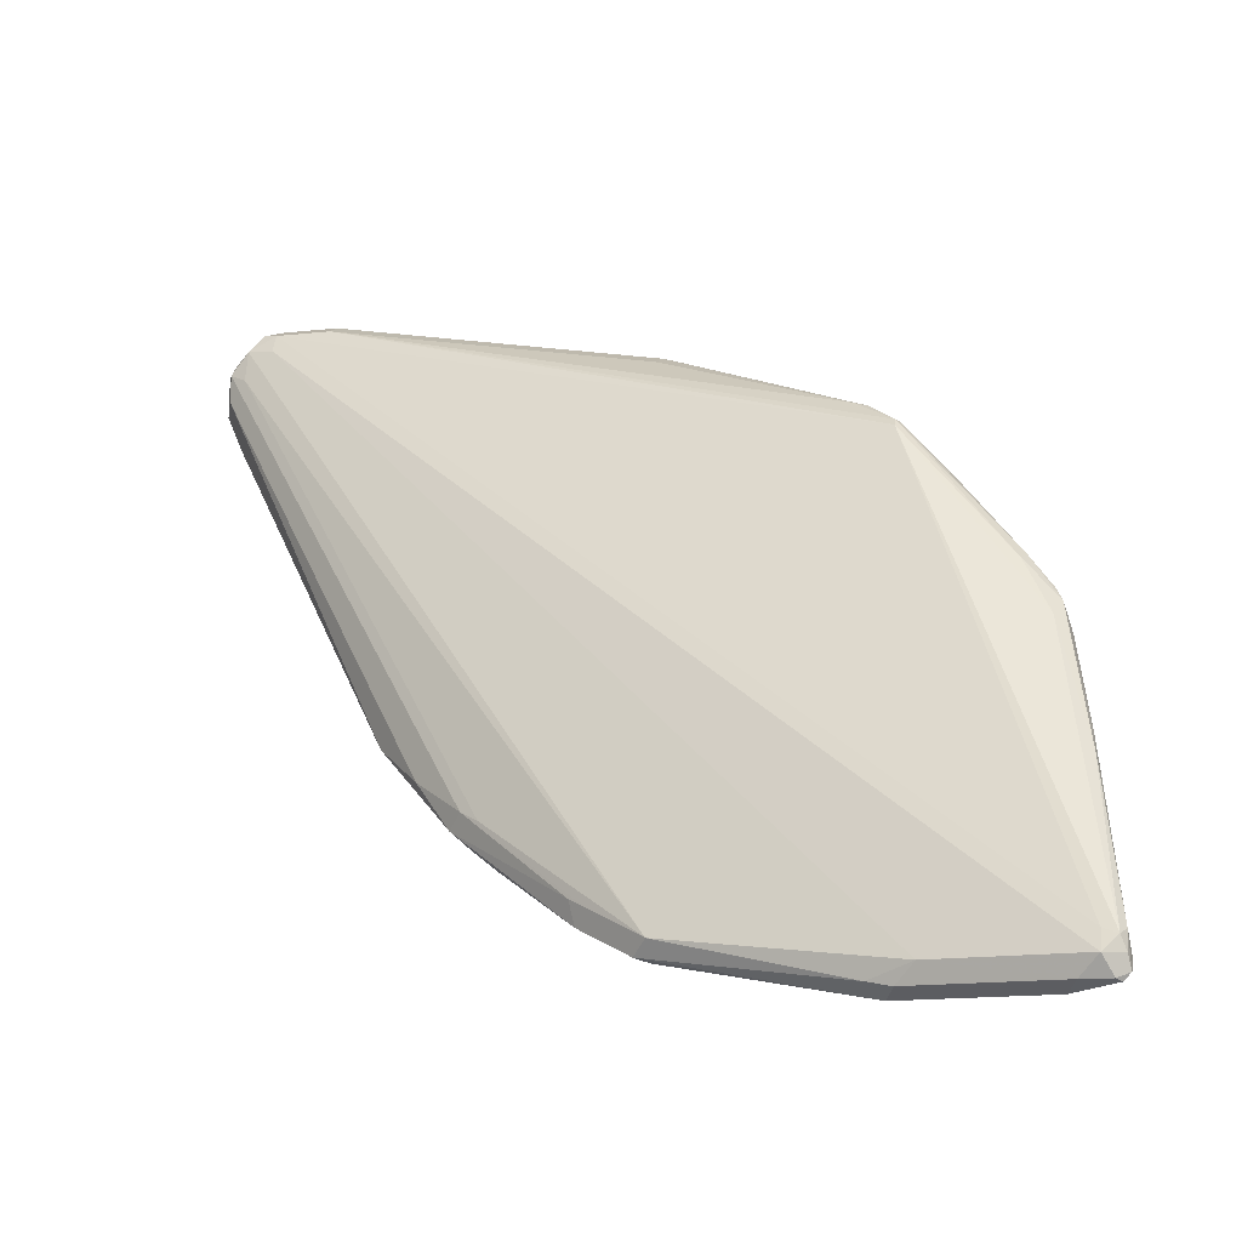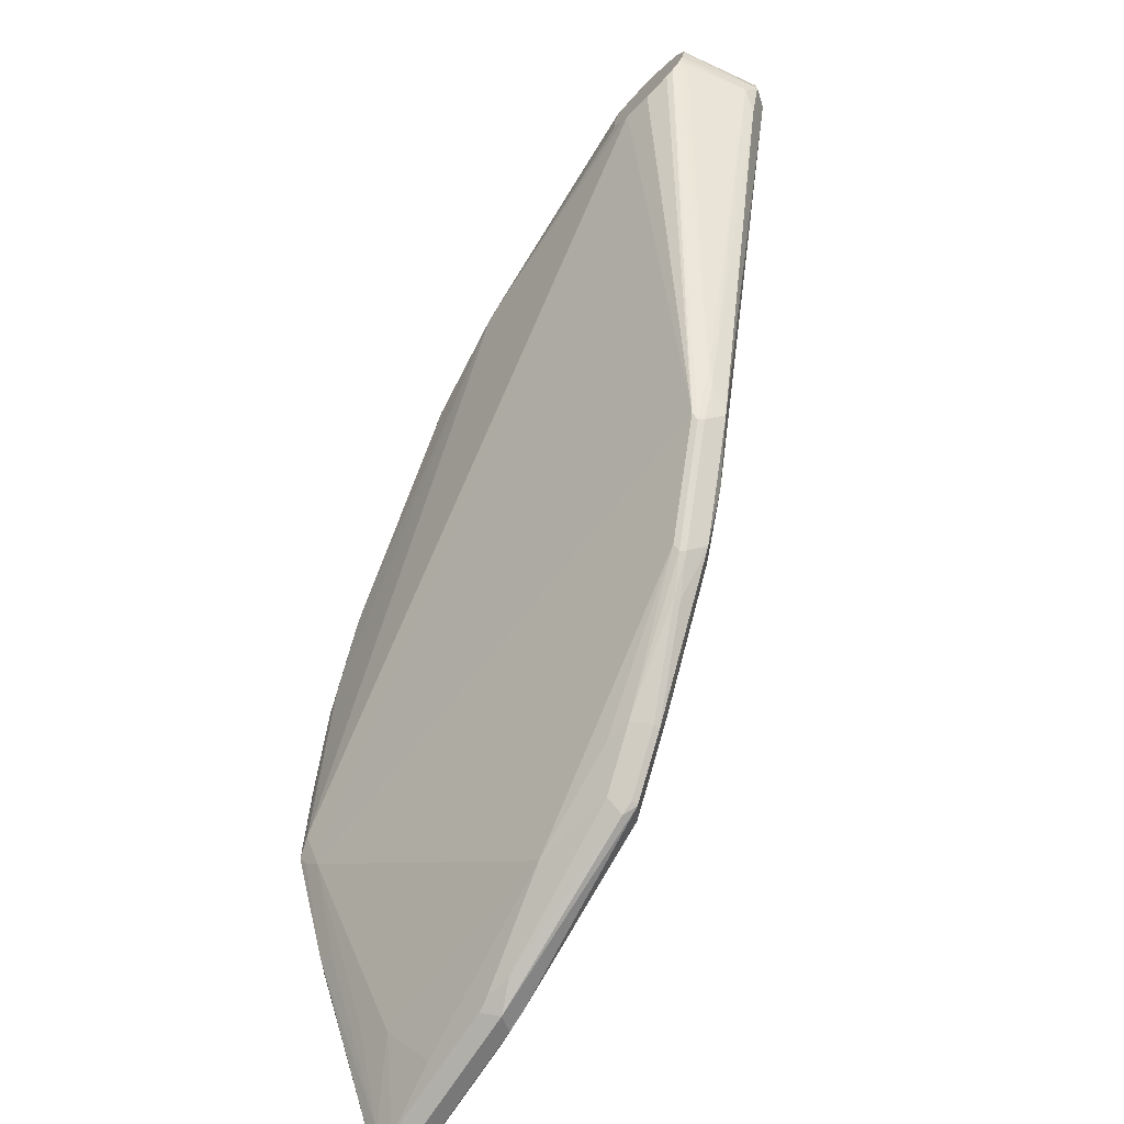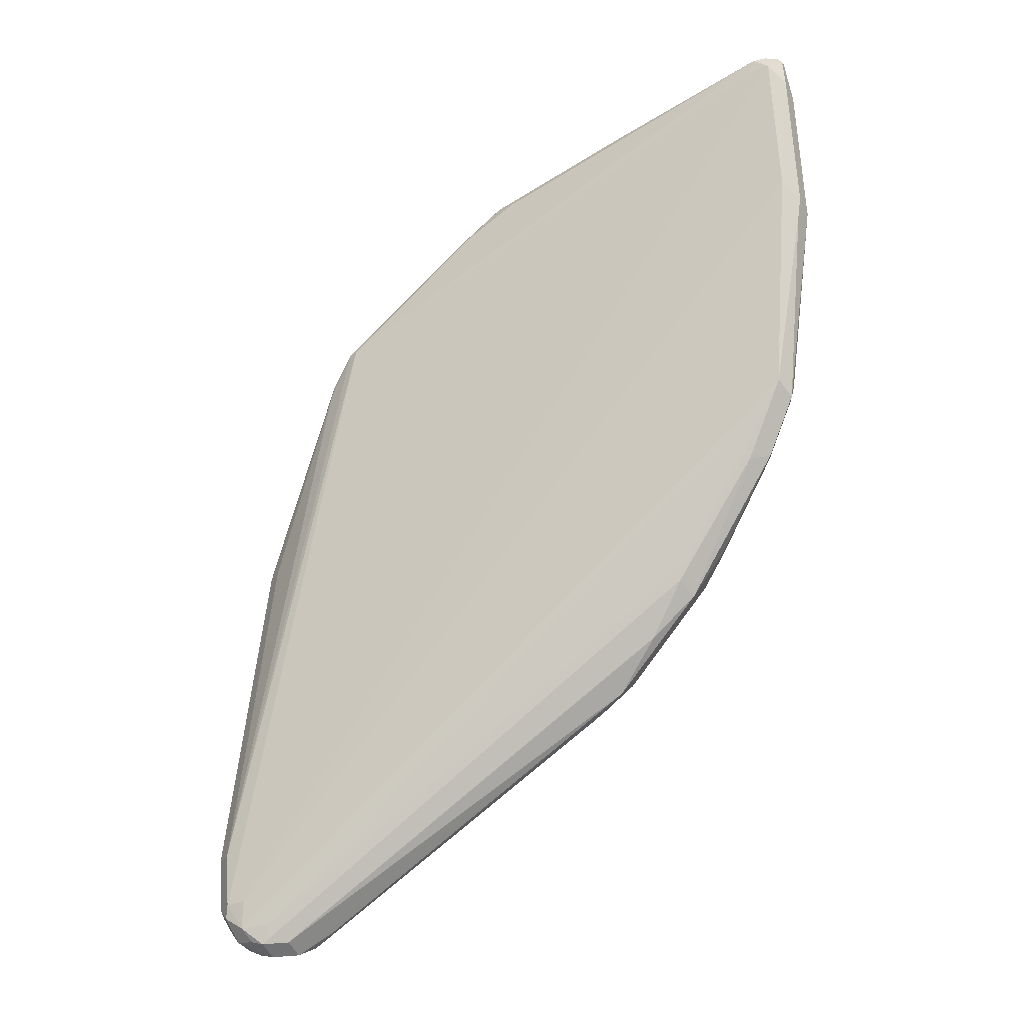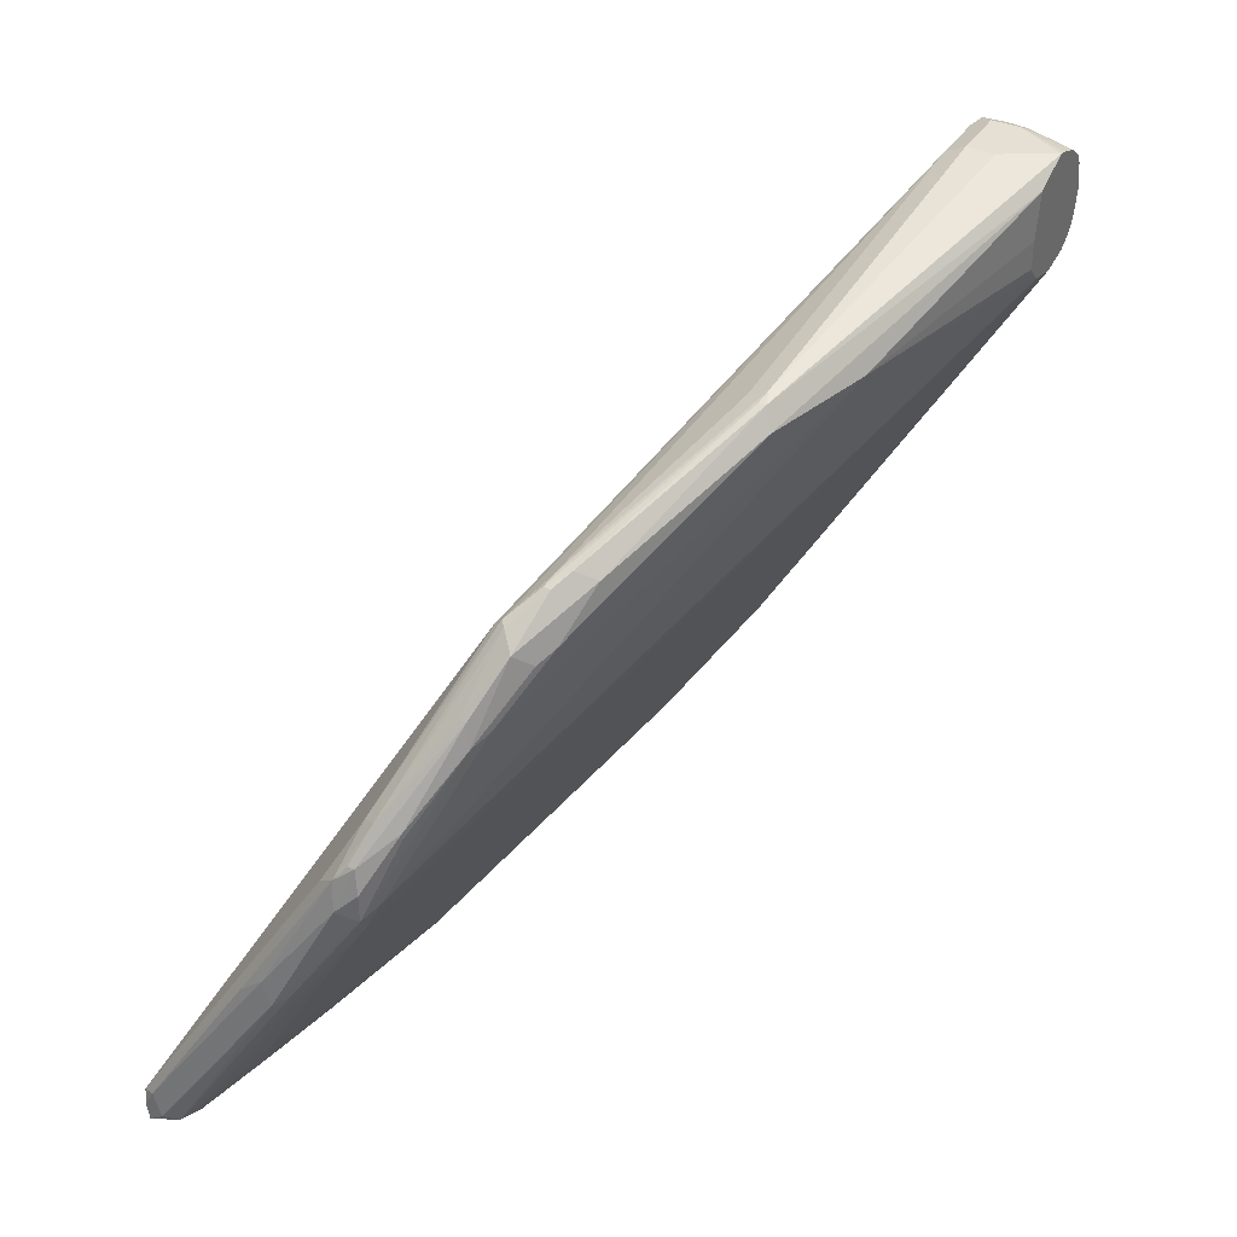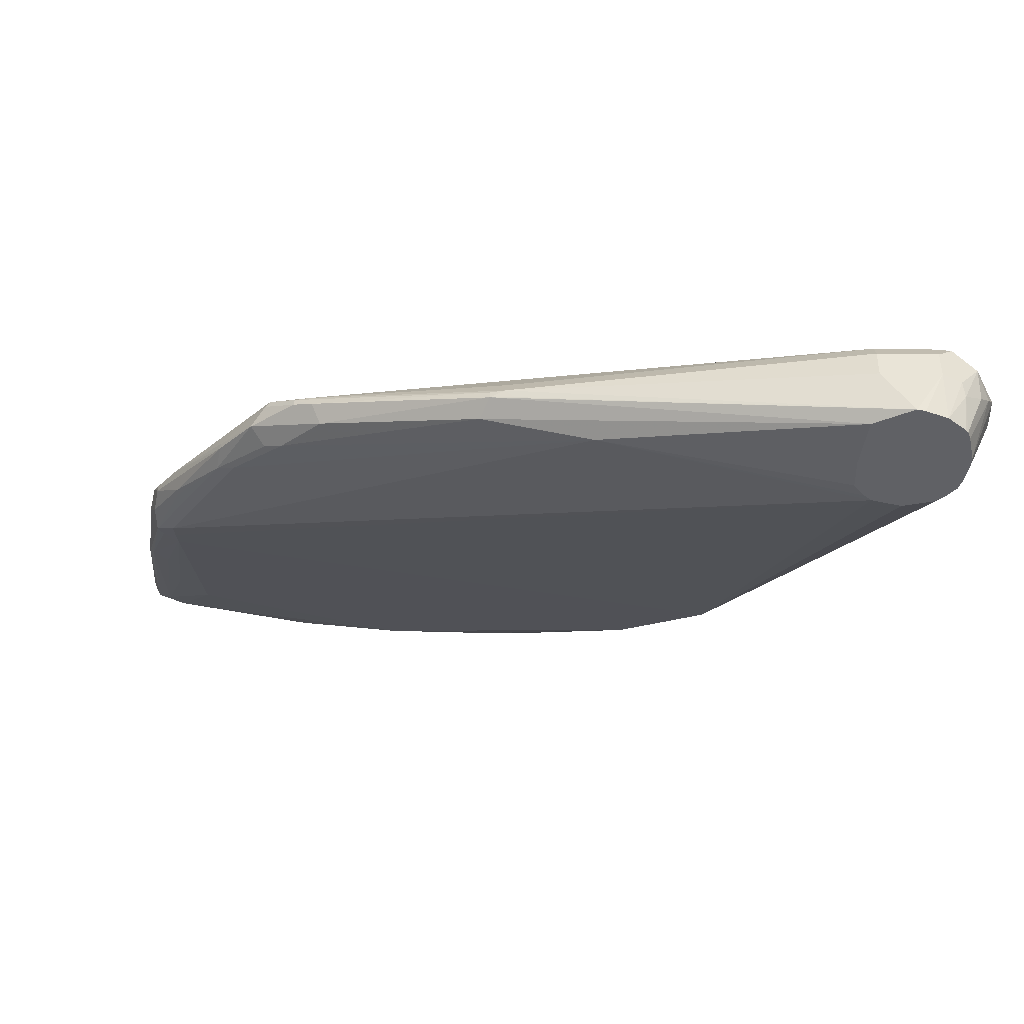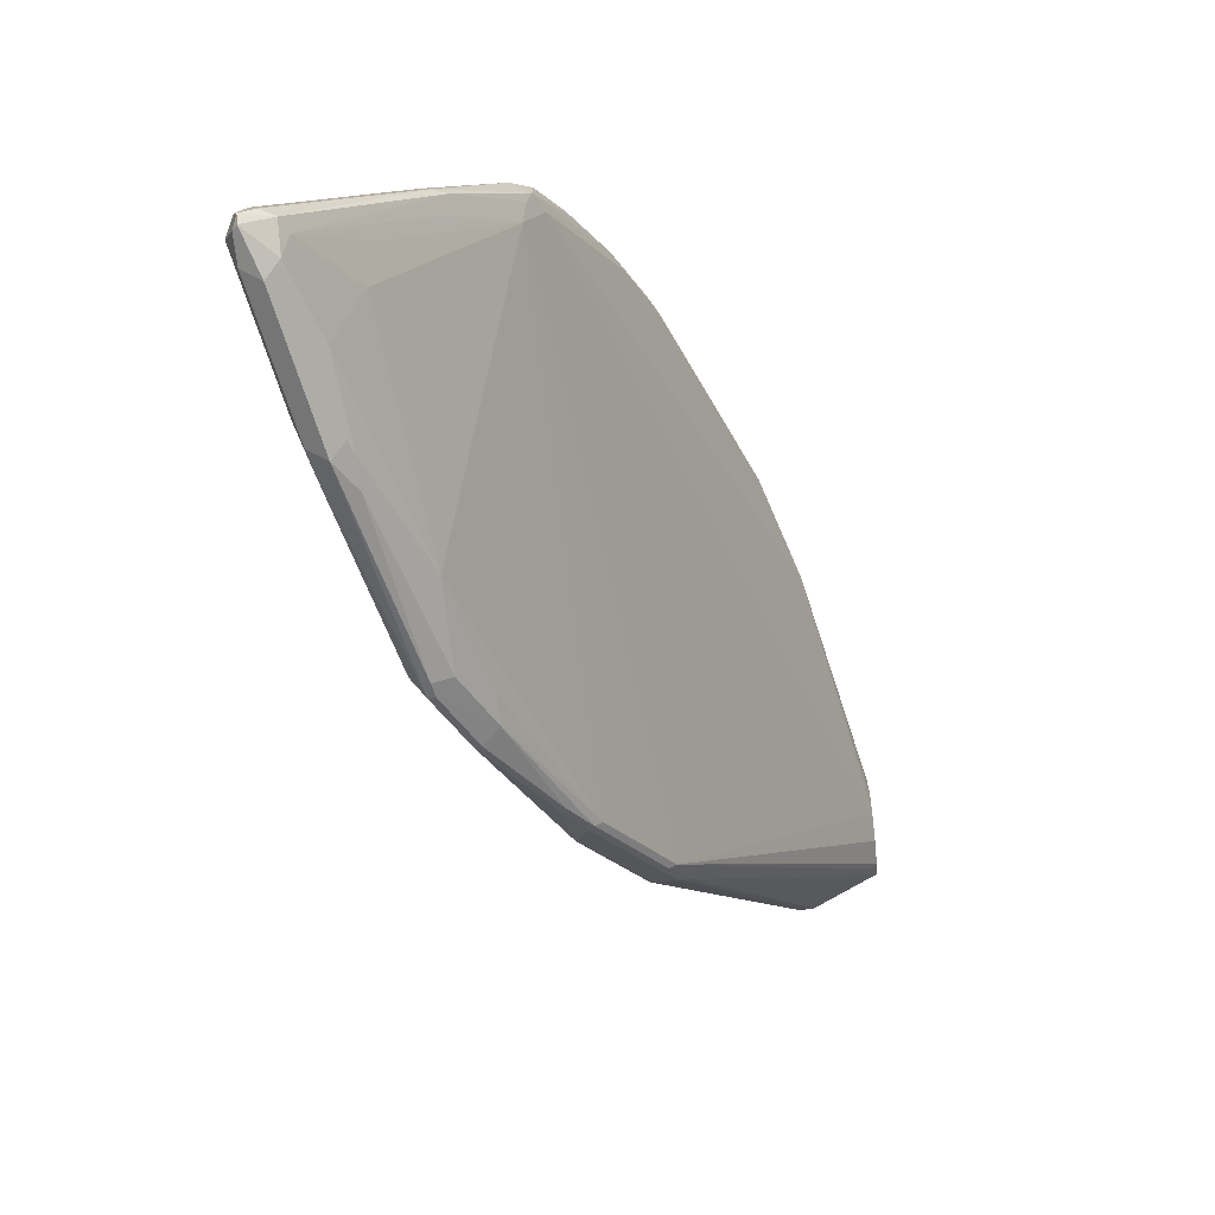
<metadata>
{"format":"obj","ext":"obj","renderer":"f3d","projection":"perspective","resolution":1024,"background":"white","views":[{"elev":-12.6,"azim":-165.3,"up":"+Z"},{"elev":-73.5,"azim":45.4,"up":"+Z"},{"elev":61.6,"azim":85.7,"up":"+Y"},{"elev":37.9,"azim":-60.8,"up":"+Z"},{"elev":43.1,"azim":1.3,"up":"+Z"},{"elev":-71.1,"azim":-83.6,"up":"+Z"}]}
</metadata>
<code>
v -0.3648 0.7296 -0.398
v -0.3482 0.7186 -0.3924
v -0.3648 0.7186 -0.3924
v -0.3731 0.7213 -0.3938
v -0.456 0.7379 -0.3938
v -0.4477 0.7462 -0.398
v -0.3703 0.7407 -0.3924
v -0.3565 0.7379 -0.3897
v -0.2404 0.7048 -0.3731
v -0.2487 0.702 -0.3759
v -0.2487 0.6909 -0.3703
v -0.4145 0.7241 -0.3869
v -0.4477 0.7351 -0.3924
v -0.2985 0.6909 -0.3703
v -0.4643 0.7338 -0.3835
v -0.4726 0.7379 -0.3855
v -0.4726 0.7545 -0.3938
v -0.4311 0.7075 -0.3537
v -0.4698 0.7572 -0.3924
v -0.4532 0.7572 -0.3924
v -0.3814 0.7462 -0.3814
v -0.2487 0.713 -0.3648
v -0.2404 0.7006 -0.3731
v -0.2156 0.6965 -0.3482
v -0.2073 0.6882 -0.3565
v -0.2156 0.6743 -0.3537
v -0.4311 0.6412 -0.2376
v -0.2321 0.6743 -0.3537
v -0.141 0.6343 -0.3068
v -0.4477 0.7006 -0.3337
v -0.4477 0.6743 -0.2874
v -0.456 0.6716 -0.2777
v -0.4602 0.6799 -0.2839
v -0.4767 0.7462 -0.3835
v -0.4767 0.7545 -0.3897
v -0.4643 0.7628 -0.3814
v 0.01656 0.5472 -1.462e-05
v 0.03315 0.5431 0.002055
v 0.03315 0.5472 -0.01661
v -0.1493 0.6633 -0.2985
v -0.2073 0.684 -0.3565
v -0.1382 0.6577 -0.2929
v -0.2045 0.6909 -0.3427
v -0.1299 0.6495 -0.3012
v -0.1576 0.655 -0.3234
v -0.1576 0.6508 -0.3234
v -0.141 0.6384 -0.3109
v -0.4311 0.6356 -0.2266
v -0.4422 0.6356 -0.2211
v -0.4394 0.6384 -0.228
v -0.0912 0.6011 -0.257
v -0.01663 0.4851 -0.04798
v -0.4588 0.6854 -0.2708
v -0.4754 0.7517 -0.3703
v -0.4477 0.6467 -0.2155
v -0.4754 0.7572 -0.3814
v -0.4726 0.7586 -0.3731
v -0.4643 0.7572 -0.3703
v 0.01656 0.5417 0.01102
v 0.02486 0.5389 0.0124
v 0.03867 0.5307 0.005504
v 0.04145 0.5389 -0.004154
v 0.04418 0.5417 -0.01109
v -0.1078 0.6384 -0.2695
v -0.1078 0.6384 -0.2736
v -0.1382 0.6412 -0.3095
v -0.08018 0.6163 -0.2515
v -0.0912 0.6053 -0.2611
v -0.4311 0.6301 -0.2155
v -0.3924 0.6025 -0.1382
v -0.4228 0.6219 -0.1783
v -0.4422 0.6356 -0.2045
v 0.02181 0.4851 -0.04498
v 0.01656 0.4851 -0.0481
v -3.653e-05 0.4851 -0.05183
v -0.02081 0.4851 -0.04461
v -0.1658 0.5141 -0.03317
v -0.4436 0.6488 -0.199
v -0.4602 0.6985 -0.2819
v -0.4394 0.6384 -0.1907
v -0.4394 0.6591 -0.2073
v -0.456 0.7089 -0.2902
v -0.3565 0.6094 -0.09124
v 0.01656 0.5307 0.01658
v -0.01663 0.5417 0.01102
v 0.03934 0.5141 -1.462e-05
v 0.04557 0.5224 -0.008293
v 0.04975 0.5307 -0.01661
v 0.01656 0.5141 0.01658
v 0.02759 0.5141 0.01102
v 0.02898 0.5058 0.008264
v 0.04418 0.5417 -0.02765
v -0.08847 0.608 -0.2598
v 0.04145 0.5389 -0.04149
v 0.04975 0.5307 -0.03317
v 0.03867 0.5362 -0.05528
v -0.07466 0.6011 -0.2404
v -0.07049 0.5949 -0.2321
v -0.3814 0.597 -0.1327
v -0.3482 0.5804 -0.09952
v -0.3592 0.5859 -0.105
v -0.3675 0.5942 -0.09676
v -0.3896 0.6053 -0.1244
v -0.4228 0.6219 -0.1741
v 0.02836 0.4851 -0.03844
v -0.02498 0.4851 -0.0399
v -0.02699 0.4851 -0.03735
v -0.02699 0.4851 -0.02079
v -0.02282 0.4851 0.006194
v -0.2294 0.5334 -0.03597
v -0.4394 0.6425 -0.1907
v -0.4256 0.6356 -0.1714
v -0.4228 0.6425 -0.1741
v -0.3565 0.6053 -0.08706
v -0.01663 0.5307 0.01658
v -0.2156 0.5528 -0.02765
v -0.3316 0.5914 -0.07188
v 0.02846 0.4851 0.001527
v 0.03006 0.4851 -0.002652
v 0.03315 0.4851 -0.01661
v -3.653e-05 0.4851 0.01658
v 0.004653 0.4851 0.01553
v 0.01707 0.4851 0.01086
v 0.02692 0.4851 0.00311
v 0.04418 0.5251 -0.04425
v 0.03315 0.4851 -0.02079
v 0.03037 0.4851 -0.03317
v 0.02759 0.492 -0.04425
v -0.3233 0.5721 -0.07464
v -0.3454 0.5831 -0.08568
v -0.3592 0.6025 -0.08848
v -0.3896 0.6094 -0.1244
v -0.3399 0.5887 -0.07464
v -0.2239 0.5389 -0.02489
v -0.3399 0.5928 -0.07464
v -0.01663 0.5141 0.01658
v -0.2156 0.5417 -0.02213
v -0.21 0.5362 -0.02213
v -0.3288 0.5831 -0.06912
v -0.2239 0.5431 -0.02489
f 1 2 3
f 66 93 68
f 67 92 94
f 67 94 95
f 67 95 96
f 67 96 97
f 67 97 93
f 68 93 98
f 68 98 73
f 69 99 70
f 69 77 99
f 70 99 100
f 70 100 101
f 70 101 102
f 70 102 103
f 65 92 67
f 70 103 104
f 72 104 80
f 73 98 105
f 76 106 77
f 77 106 107
f 77 107 108
f 77 108 109
f 77 109 110
f 77 110 100
f 77 100 99
f 78 81 79
f 78 80 111
f 78 111 112
f 78 112 113
f 78 113 81
f 70 104 71
f 63 65 64
f 63 92 65
f 63 95 92
f 52 108 107
f 52 107 106
f 52 106 76
f 52 76 77
f 52 77 69
f 53 55 78
f 53 78 79
f 53 79 54
f 54 79 57
f 54 57 56
f 55 72 80
f 55 80 78
f 57 79 81
f 57 81 82
f 57 82 83
f 57 83 58
f 58 83 59
f 63 88 95
f 62 88 63
f 61 91 86
f 61 90 91
f 61 89 90
f 61 84 89
f 80 104 103
f 61 88 62
f 61 86 87
f 60 84 61
f 59 115 84
f 59 85 115
f 59 83 85
f 59 84 60
f 61 87 88
f 80 103 112
f 80 112 111
f 81 113 83
f 102 132 103
f 102 130 133
f 102 133 131
f 103 132 112
f 105 128 125
f 105 125 127
f 109 121 134
f 109 134 110
f 110 134 129
f 112 132 131
f 112 131 114
f 112 114 113
f 114 131 135
f 114 135 117
f 115 116 137
f 115 137 136
f 116 117 137
f 135 140 137
f 135 139 140
f 134 140 139
f 134 137 140
f 134 138 137
f 133 139 135
f 102 131 132
f 131 133 135
f 129 134 139
f 129 139 130
f 121 138 134
f 121 137 138
f 121 136 137
f 117 135 137
f 130 139 133
f 52 109 108
f 101 130 102
f 100 129 130
f 81 83 82
f 83 113 114
f 83 114 85
f 84 115 136
f 84 136 121
f 84 121 89
f 85 116 115
f 85 114 117
f 85 117 116
f 86 91 118
f 86 118 87
f 87 118 119
f 87 119 120
f 87 120 88
f 88 120 126
f 88 126 95
f 89 121 122
f 98 128 105
f 98 125 128
f 97 125 98
f 96 125 97
f 95 127 125
f 95 126 127
f 100 130 101
f 95 125 96
f 92 95 94
f 91 124 118
f 91 123 124
f 90 123 91
f 89 123 90
f 89 122 123
f 93 97 98
f 52 121 109
f 100 110 129
f 52 123 122
f 11 28 14
f 12 18 13
f 12 14 18
f 14 27 18
f 14 28 29
f 14 29 27
f 15 30 27
f 15 27 31
f 15 31 32
f 15 32 16
f 15 18 30
f 16 32 33
f 16 33 34
f 16 34 35
f 11 26 28
f 16 35 17
f 18 27 30
f 19 35 36
f 19 36 20
f 20 36 21
f 21 36 37
f 21 37 22
f 22 37 38
f 22 38 39
f 22 39 40
f 22 40 24
f 23 41 26
f 24 40 42
f 24 42 43
f 24 43 25
f 17 35 19
f 10 26 11
f 10 23 26
f 9 41 23
f 52 122 121
f 1 3 4
f 1 4 5
f 1 5 6
f 1 6 7
f 1 7 8
f 1 8 9
f 1 9 10
f 1 10 2
f 2 10 11
f 2 11 14
f 2 14 3
f 3 12 13
f 3 13 5
f 3 5 4
f 3 14 12
f 5 15 16
f 9 25 41
f 9 24 25
f 9 22 24
f 9 23 10
f 8 22 9
f 8 21 22
f 25 43 44
f 7 20 21
f 6 20 7
f 6 19 20
f 6 17 19
f 5 18 15
f 5 13 18
f 5 17 6
f 7 21 8
f 25 44 45
f 5 16 17
f 25 46 41
f 42 63 64
f 42 64 65
f 42 65 44
f 44 66 45
f 44 65 67
f 44 67 93
f 44 93 66
f 45 66 46
f 46 66 47
f 47 66 68
f 48 69 49
f 48 52 69
f 49 69 70
f 49 70 71
f 49 71 104
f 49 104 72
f 49 72 55
f 52 124 123
f 25 45 46
f 52 118 124
f 52 119 118
f 52 120 119
f 52 126 120
f 42 44 43
f 52 127 126
f 52 73 105
f 52 74 73
f 51 75 52
f 51 74 75
f 51 73 74
f 51 68 73
f 52 105 127
f 39 42 40
f 52 75 74
f 39 63 42
f 32 49 33
f 32 50 49
f 29 68 51
f 29 47 68
f 27 52 48
f 27 51 52
f 33 53 54
f 27 29 51
f 27 49 50
f 27 48 49
f 26 29 28
f 26 47 29
f 26 41 46
f 26 46 47
f 27 32 31
f 33 54 34
f 27 50 32
f 33 49 55
f 38 63 39
f 38 61 62
f 38 60 61
f 37 58 59
f 37 59 38
f 36 58 37
f 38 59 60
f 38 62 63
f 36 56 57
f 35 56 36
f 35 54 56
f 34 54 35
f 36 57 58
f 33 55 53

</code>
